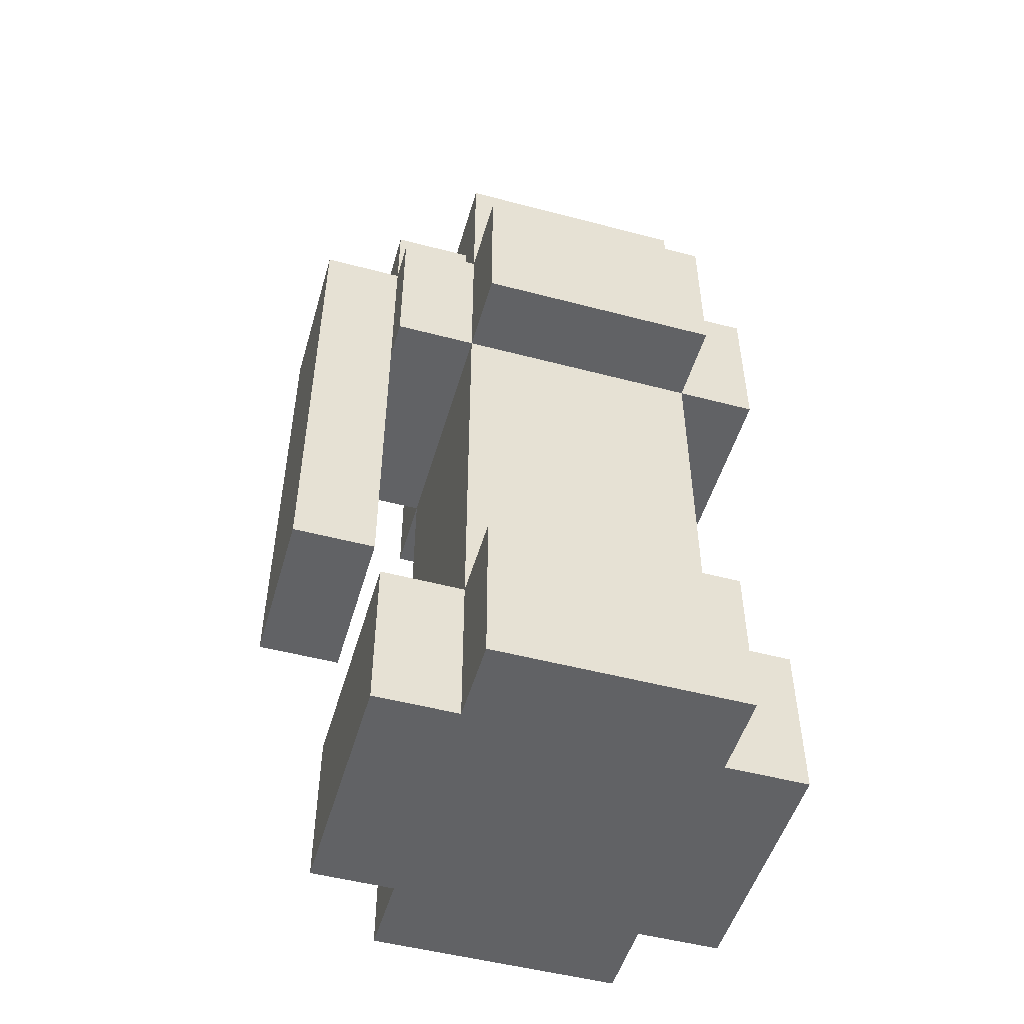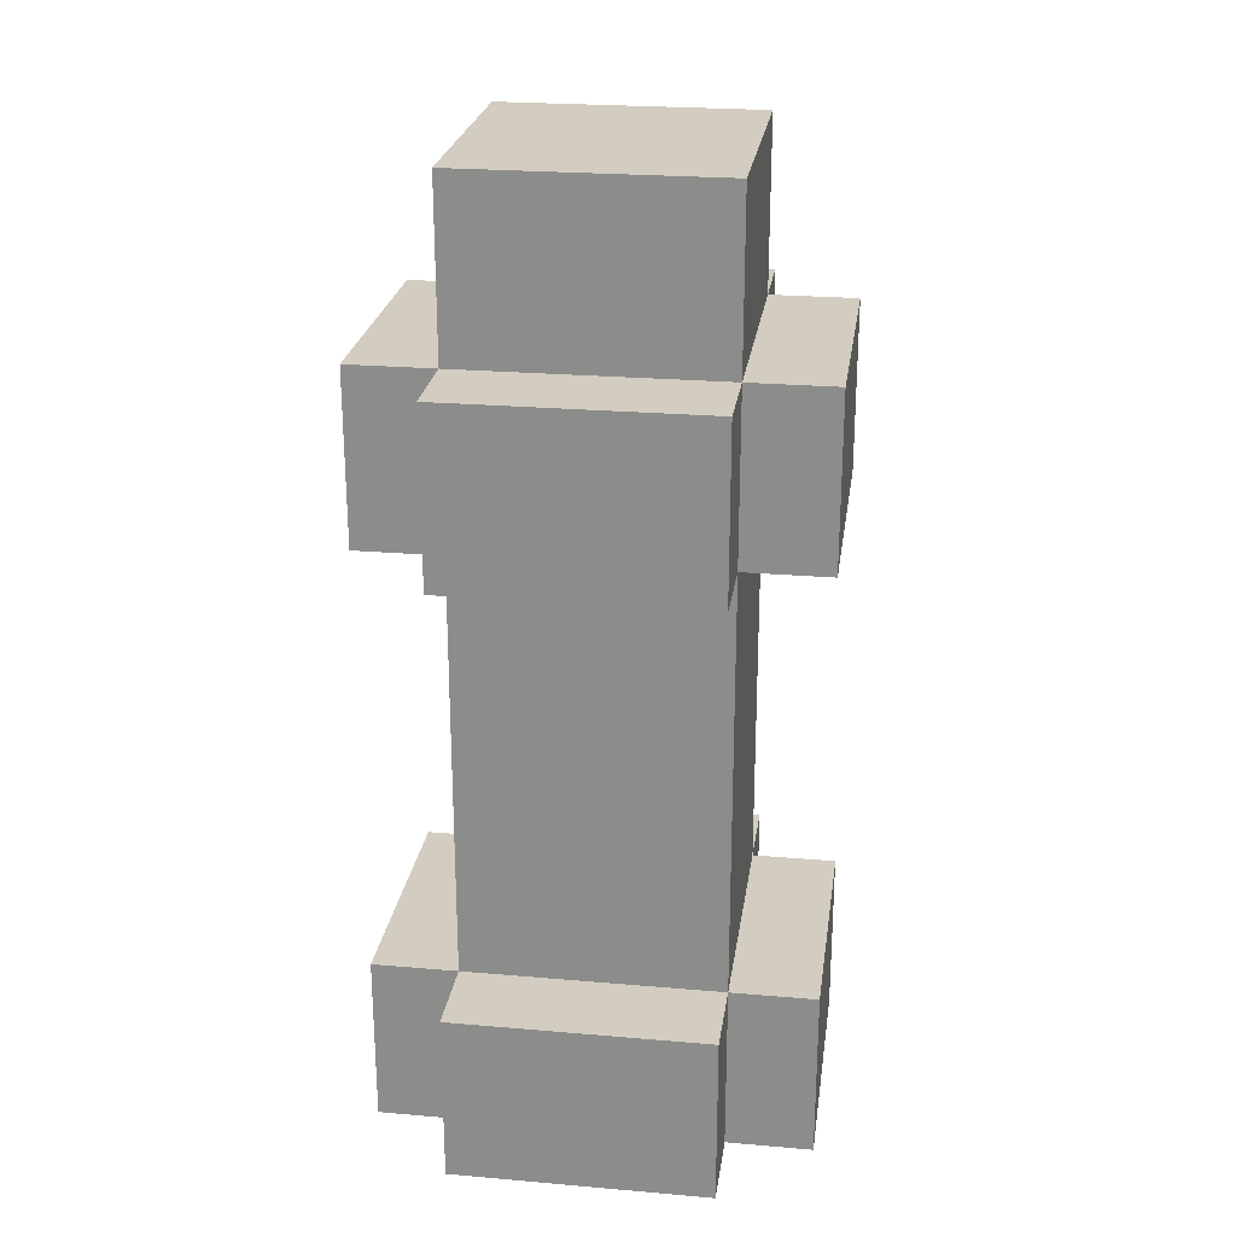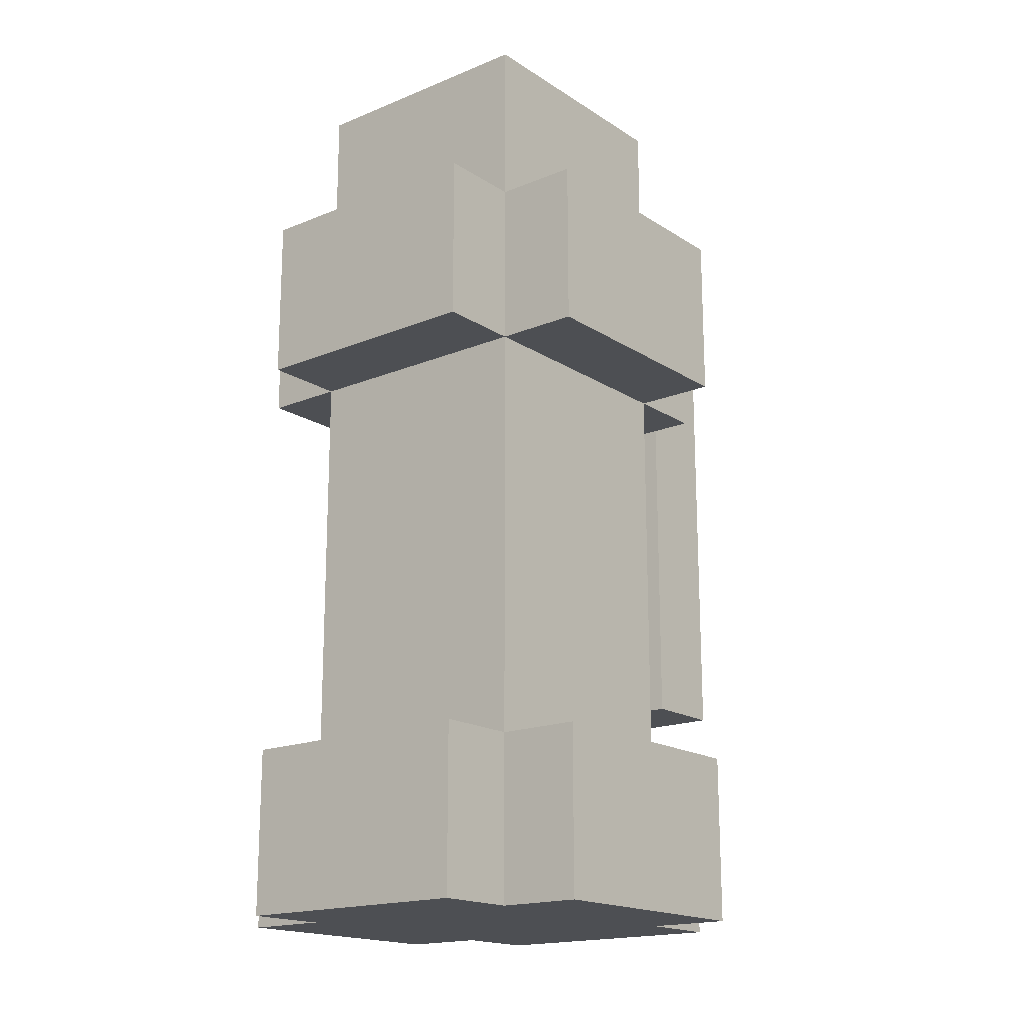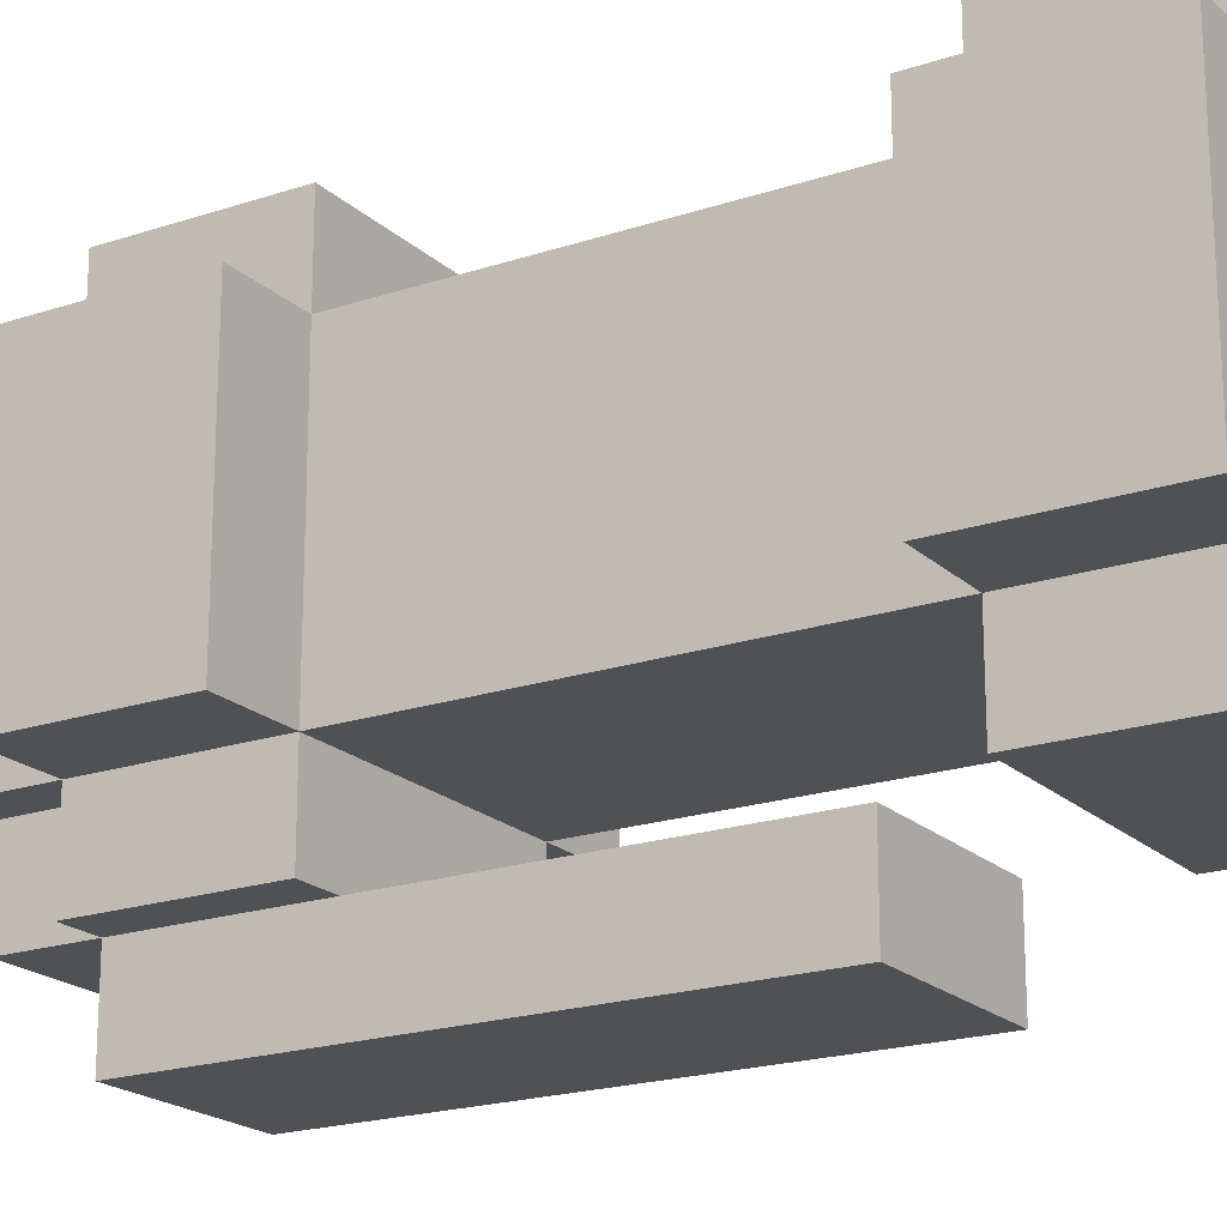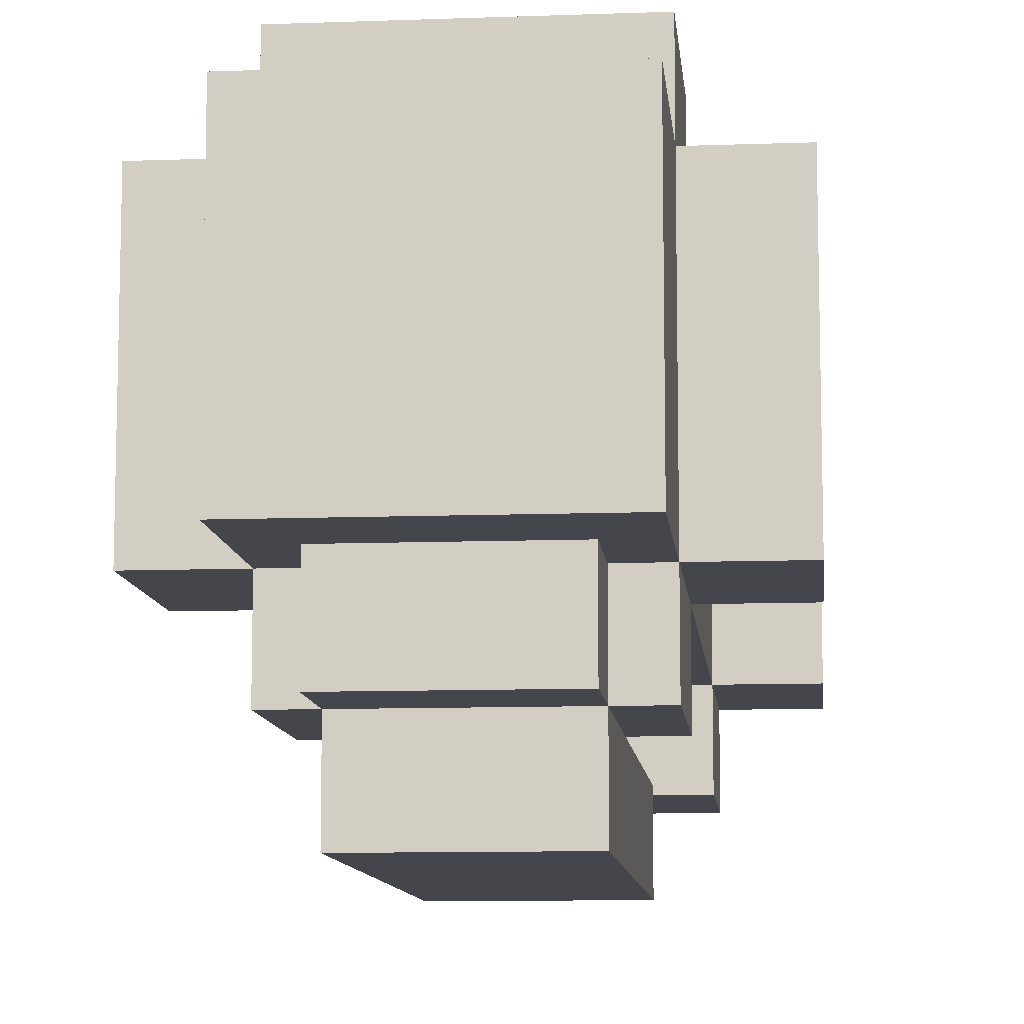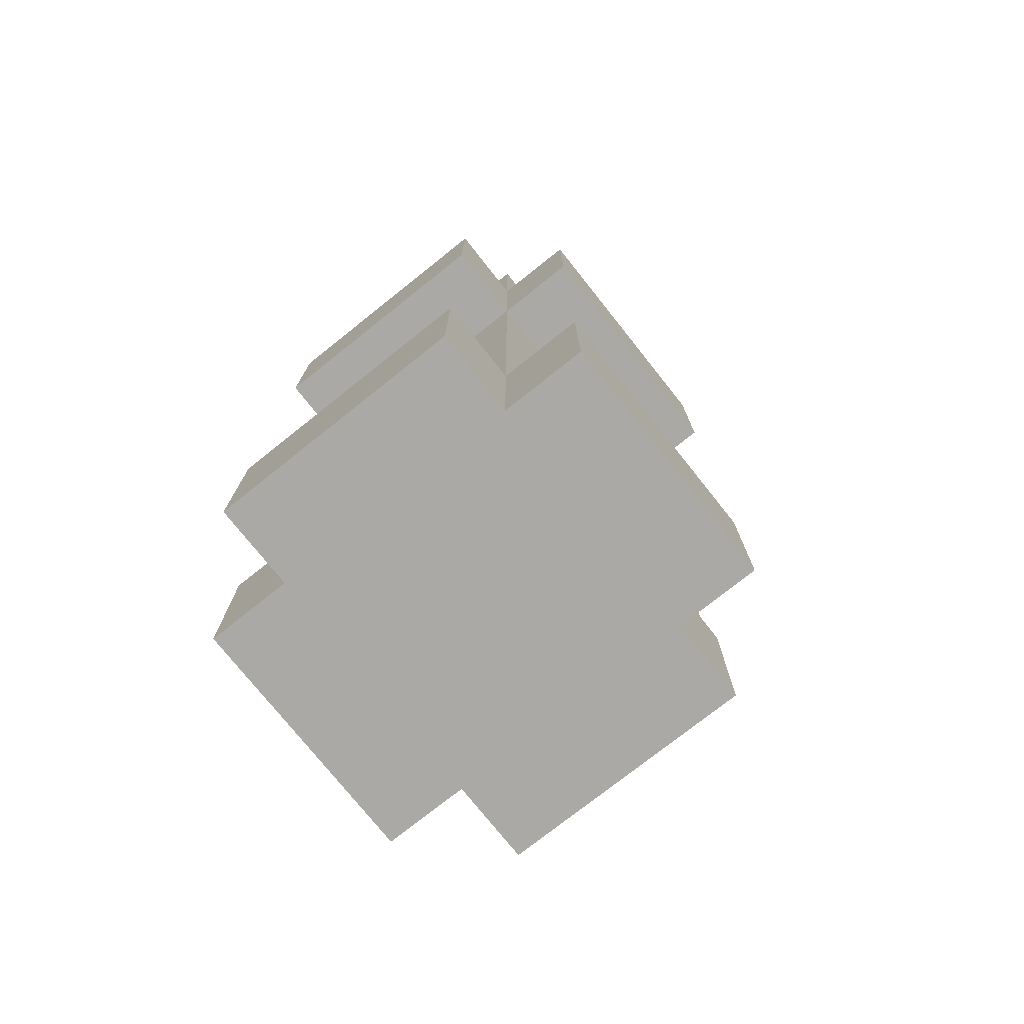
<metadata>
{"format":"obj","ext":"obj","renderer":"f3d","projection":"perspective","resolution":1024,"background":"white","views":[{"elev":-50.6,"azim":-106.1,"up":"+Y"},{"elev":24.4,"azim":8.1,"up":"+Y"},{"elev":-17.7,"azim":38.9,"up":"+Y"},{"elev":-19.9,"azim":-58.2,"up":"+Z"},{"elev":-10.1,"azim":-174.6,"up":"+Z"},{"elev":-75.6,"azim":38.5,"up":"+Y"}]}
</metadata>
<code>
o grenadeModel
v -0.8125 -1.178 0.498
v -0.4875 -1.178 0.498
v -0.4875 -0.5282 0.498
v -0.8125 -0.5282 0.498
v -0.8125 -1.178 -0.477
v -0.8125 -0.5282 -0.477
v -0.4875 -1.178 -0.477
v -0.4875 -0.5282 -0.477
v -0.4875 -0.5282 0.498
v 0.4875 -0.5282 0.498
v 0.4875 1.097 0.498
v -0.4875 1.097 0.498
v -0.4875 -0.5282 -0.477
v -0.4875 1.097 -0.477
v 0.4875 -0.5282 -0.477
v 0.4875 1.097 -0.477
v -0.4875 1.747 0.498
v 0.4875 1.747 0.498
v 0.4875 2.397 0.498
v -0.4875 2.397 0.498
v -0.4875 1.747 -0.477
v -0.4875 2.397 -0.477
v 0.4875 1.747 -0.477
v 0.4875 2.397 -0.477
v -0.325 1.747 -0.477
v 0.325 1.747 -0.477
v 0.325 2.072 -0.477
v -0.325 2.072 -0.477
v -0.325 1.747 -0.802
v -0.325 2.072 -0.802
v 0.325 1.747 -0.802
v 0.325 2.072 -0.802
v -0.325 1.422 -0.802
v 0.325 1.422 -0.802
v 0.325 1.747 -0.802
v -0.325 1.747 -0.802
v -0.325 1.422 -1.127
v -0.325 1.747 -1.127
v 0.325 1.422 -1.127
v 0.325 1.747 -1.127
v -0.325 -0.2032 -0.802
v 0.325 -0.2032 -0.802
v 0.325 1.422 -0.802
v -0.325 1.422 -0.802
v -0.325 -0.2032 -1.127
v -0.325 1.422 -1.127
v 0.325 -0.2032 -1.127
v 0.325 1.422 -1.127
v -0.4875 -1.178 -0.477
v 0.4875 -1.178 -0.477
v 0.4875 -0.5282 -0.477
v -0.4875 -0.5282 -0.477
v -0.4875 -1.178 -0.802
v -0.4875 -0.5282 -0.802
v 0.4875 -1.178 -0.802
v 0.4875 -0.5282 -0.802
v -0.4875 -1.178 0.498
v 0.4875 -1.178 0.498
v 0.4875 -0.5282 0.498
v -0.4875 -0.5282 0.498
v -0.4875 -1.178 -0.477
v -0.4875 -0.5282 -0.477
v 0.4875 -1.178 -0.477
v 0.4875 -0.5282 -0.477
v -0.4875 -1.178 0.823
v 0.4875 -1.178 0.823
v 0.4875 -0.5282 0.823
v -0.4875 -0.5282 0.823
v -0.4875 -1.178 0.498
v -0.4875 -0.5282 0.498
v 0.4875 -1.178 0.498
v 0.4875 -0.5282 0.498
v 0.4875 -1.178 0.498
v 0.8125 -1.178 0.498
v 0.8125 -0.5282 0.498
v 0.4875 -0.5282 0.498
v 0.4875 -1.178 -0.477
v 0.4875 -0.5282 -0.477
v 0.8125 -1.178 -0.477
v 0.8125 -0.5282 -0.477
v -0.4875 1.097 -0.477
v 0.4875 1.097 -0.477
v 0.4875 1.747 -0.477
v -0.4875 1.747 -0.477
v -0.4875 1.097 -0.802
v -0.4875 1.747 -0.802
v 0.4875 1.097 -0.802
v 0.4875 1.747 -0.802
v -0.8125 1.097 0.498
v -0.4875 1.097 0.498
v -0.4875 1.747 0.498
v -0.8125 1.747 0.498
v -0.8125 1.097 -0.477
v -0.8125 1.747 -0.477
v -0.4875 1.097 -0.477
v -0.4875 1.747 -0.477
v -0.4875 1.097 0.823
v 0.4875 1.097 0.823
v 0.4875 1.747 0.823
v -0.4875 1.747 0.823
v -0.4875 1.097 0.498
v -0.4875 1.747 0.498
v 0.4875 1.097 0.498
v 0.4875 1.747 0.498
v -0.4875 1.097 0.498
v 0.4875 1.097 0.498
v 0.4875 1.747 0.498
v -0.4875 1.747 0.498
v -0.4875 1.097 -0.477
v -0.4875 1.747 -0.477
v 0.4875 1.097 -0.477
v 0.4875 1.747 -0.477
v 0.4875 1.097 0.498
v 0.8125 1.097 0.498
v 0.8125 1.747 0.498
v 0.4875 1.747 0.498
v 0.4875 1.097 -0.477
v 0.4875 1.747 -0.477
v 0.8125 1.097 -0.477
v 0.8125 1.747 -0.477
f 1 2 3 4
f 5 1 4 6
f 7 5 6 8
f 2 7 8 3
f 8 6 4 3
f 2 1 5 7
f 9 10 11 12
f 13 9 12 14
f 15 13 14 16
f 10 15 16 11
f 16 14 12 11
f 10 9 13 15
f 17 18 19 20
f 21 17 20 22
f 23 21 22 24
f 18 23 24 19
f 24 22 20 19
f 18 17 21 23
f 25 26 27 28
f 29 25 28 30
f 31 29 30 32
f 26 31 32 27
f 32 30 28 27
f 26 25 29 31
f 33 34 35 36
f 37 33 36 38
f 39 37 38 40
f 34 39 40 35
f 40 38 36 35
f 34 33 37 39
f 41 42 43 44
f 45 41 44 46
f 47 45 46 48
f 42 47 48 43
f 48 46 44 43
f 42 41 45 47
f 49 50 51 52
f 53 49 52 54
f 55 53 54 56
f 50 55 56 51
f 56 54 52 51
f 50 49 53 55
f 57 58 59 60
f 61 57 60 62
f 63 61 62 64
f 58 63 64 59
f 64 62 60 59
f 58 57 61 63
f 65 66 67 68
f 69 65 68 70
f 71 69 70 72
f 66 71 72 67
f 72 70 68 67
f 66 65 69 71
f 73 74 75 76
f 77 73 76 78
f 79 77 78 80
f 74 79 80 75
f 80 78 76 75
f 74 73 77 79
f 81 82 83 84
f 85 81 84 86
f 87 85 86 88
f 82 87 88 83
f 88 86 84 83
f 82 81 85 87
f 89 90 91 92
f 93 89 92 94
f 95 93 94 96
f 90 95 96 91
f 96 94 92 91
f 90 89 93 95
f 97 98 99 100
f 101 97 100 102
f 103 101 102 104
f 98 103 104 99
f 104 102 100 99
f 98 97 101 103
f 105 106 107 108
f 109 105 108 110
f 111 109 110 112
f 106 111 112 107
f 112 110 108 107
f 106 105 109 111
f 113 114 115 116
f 117 113 116 118
f 119 117 118 120
f 114 119 120 115
f 120 118 116 115
f 114 113 117 119

</code>
